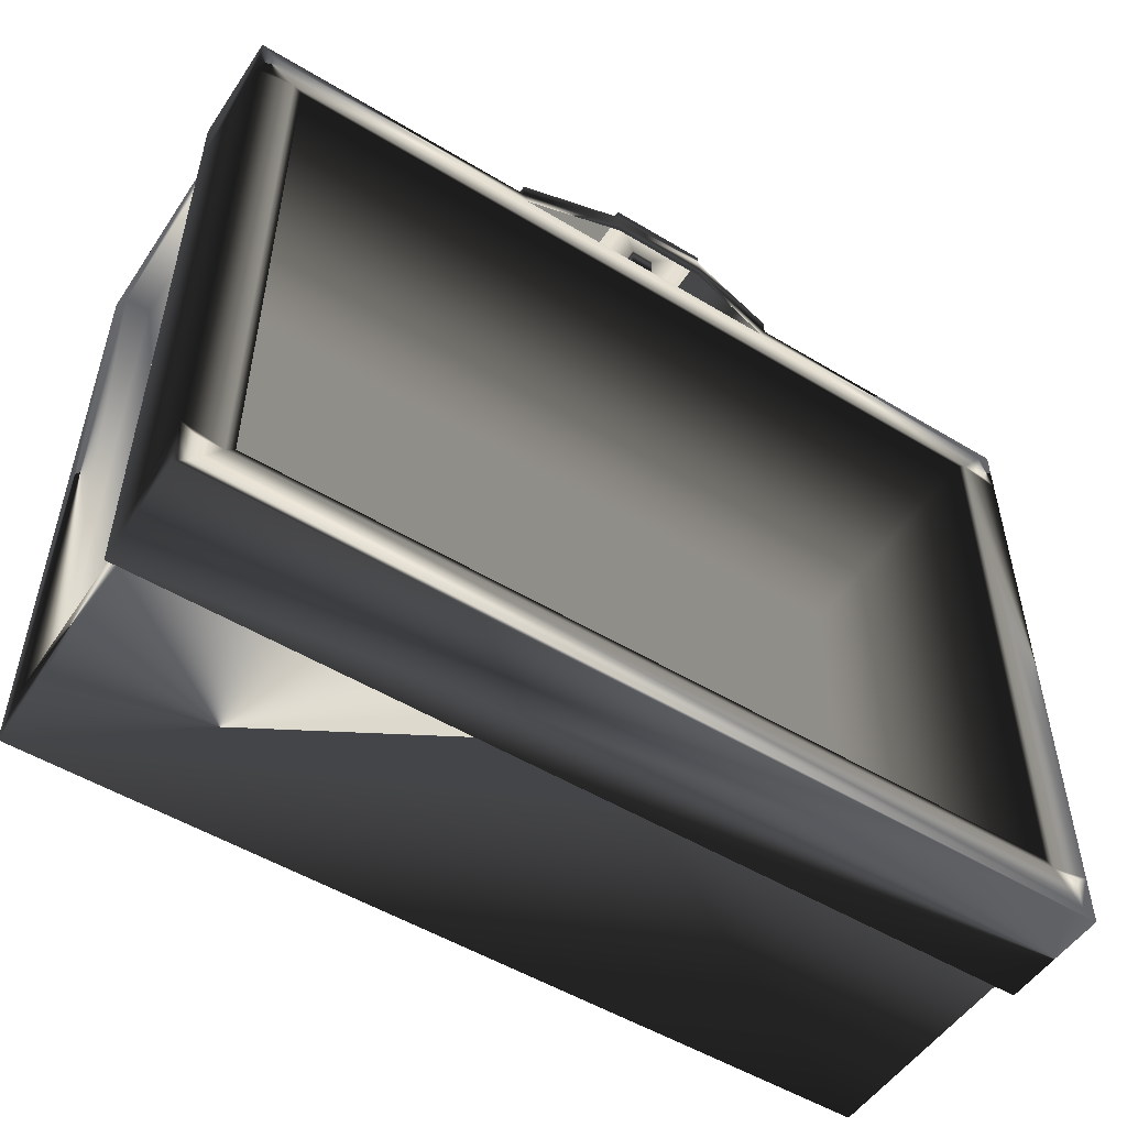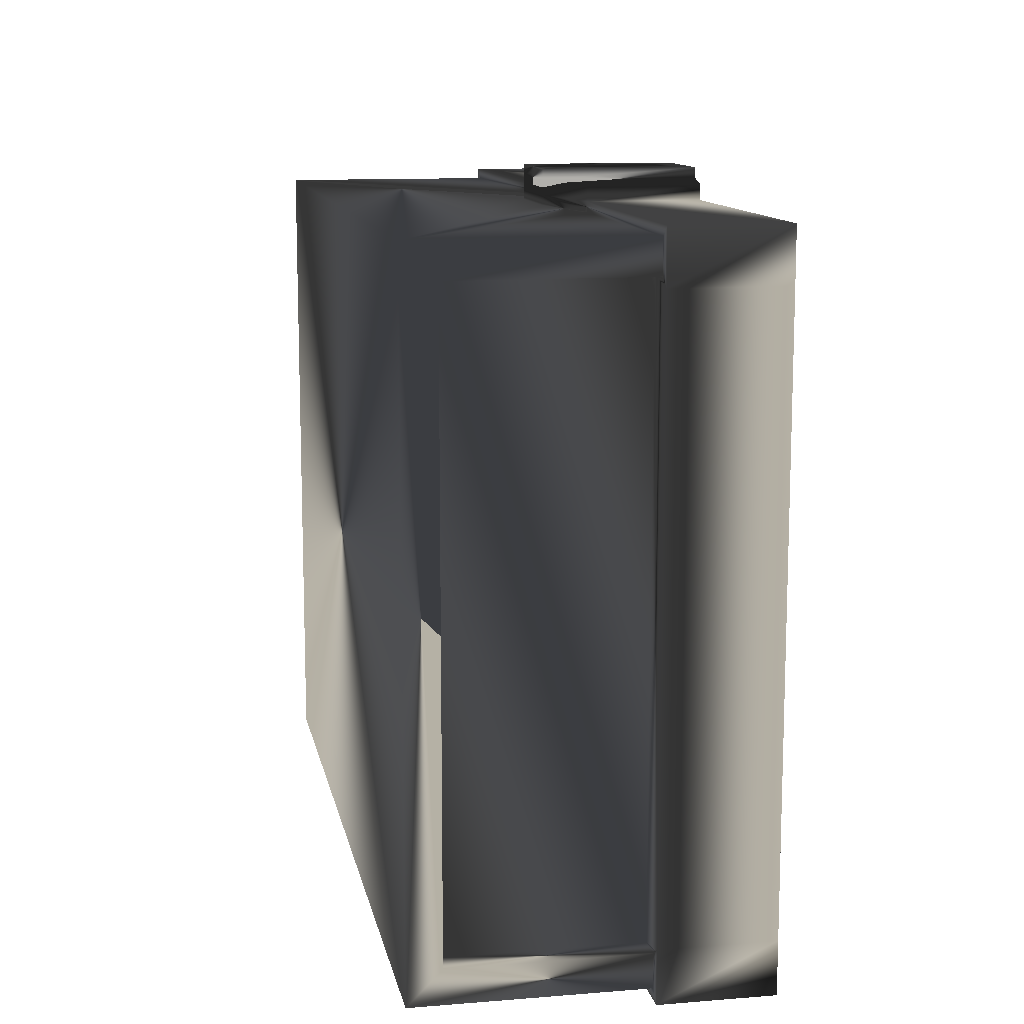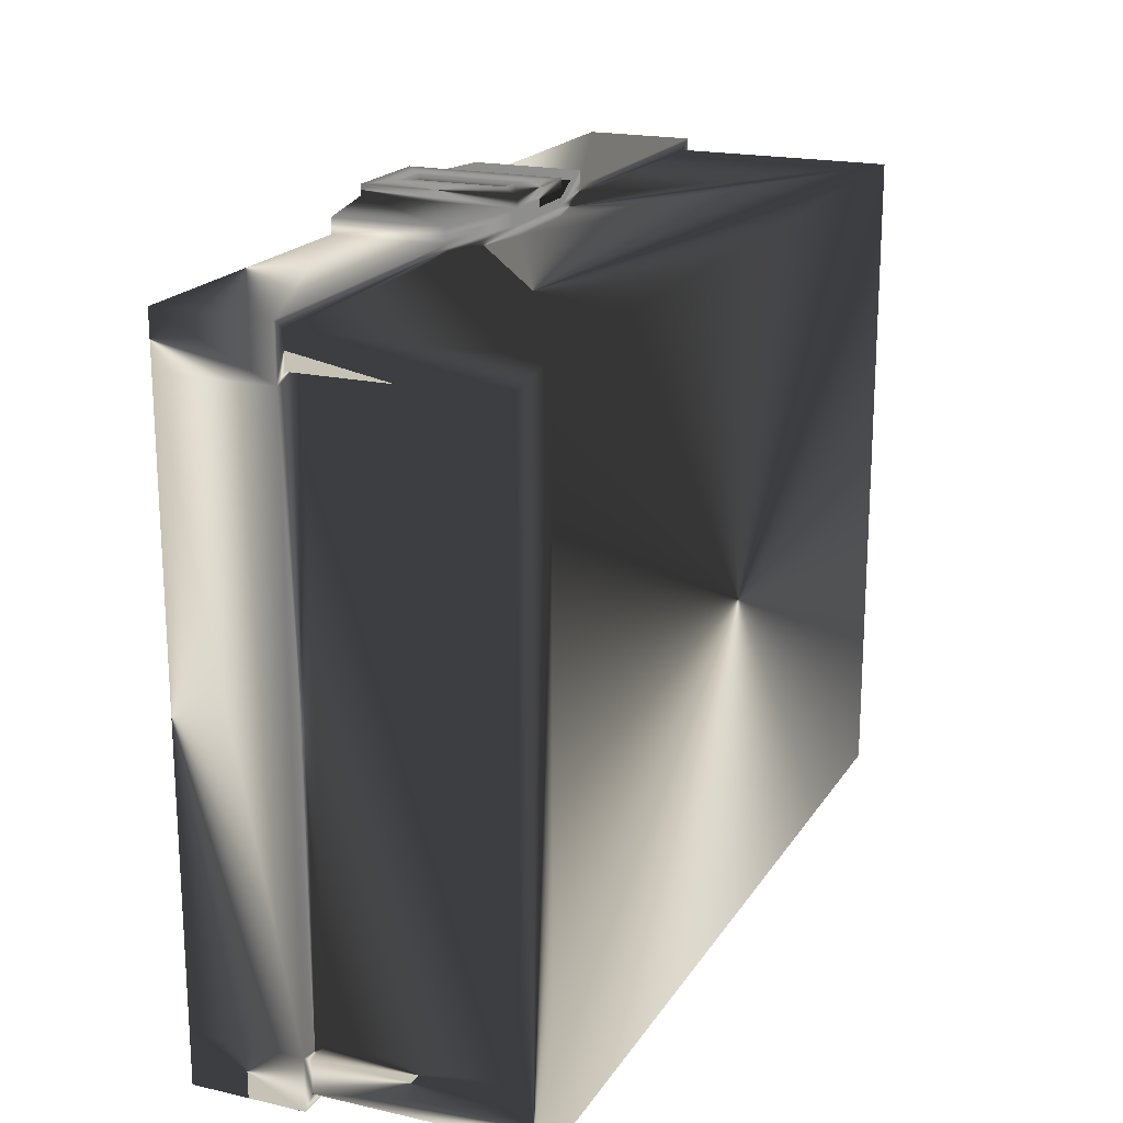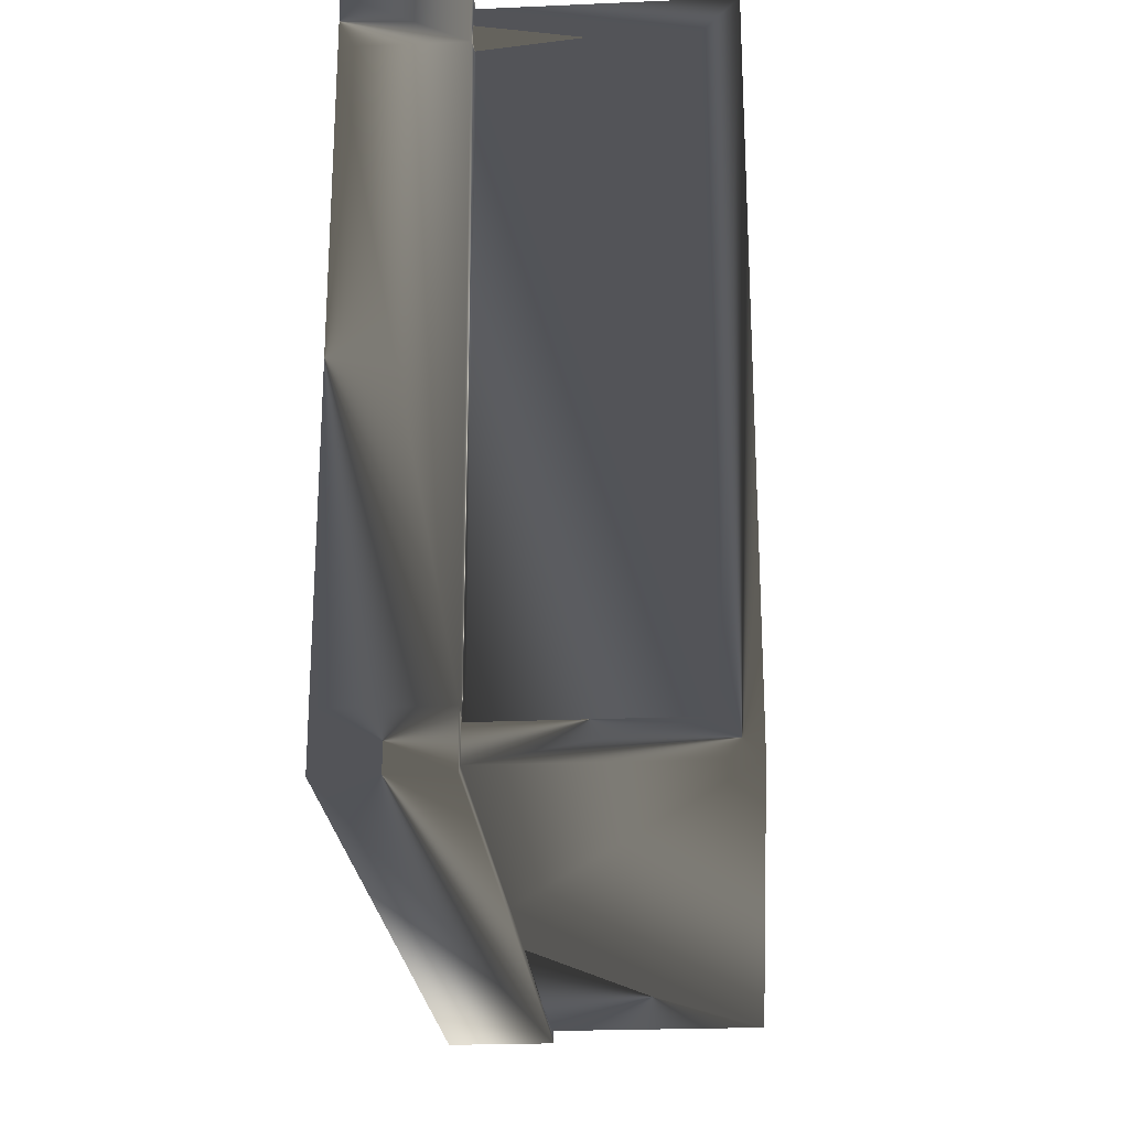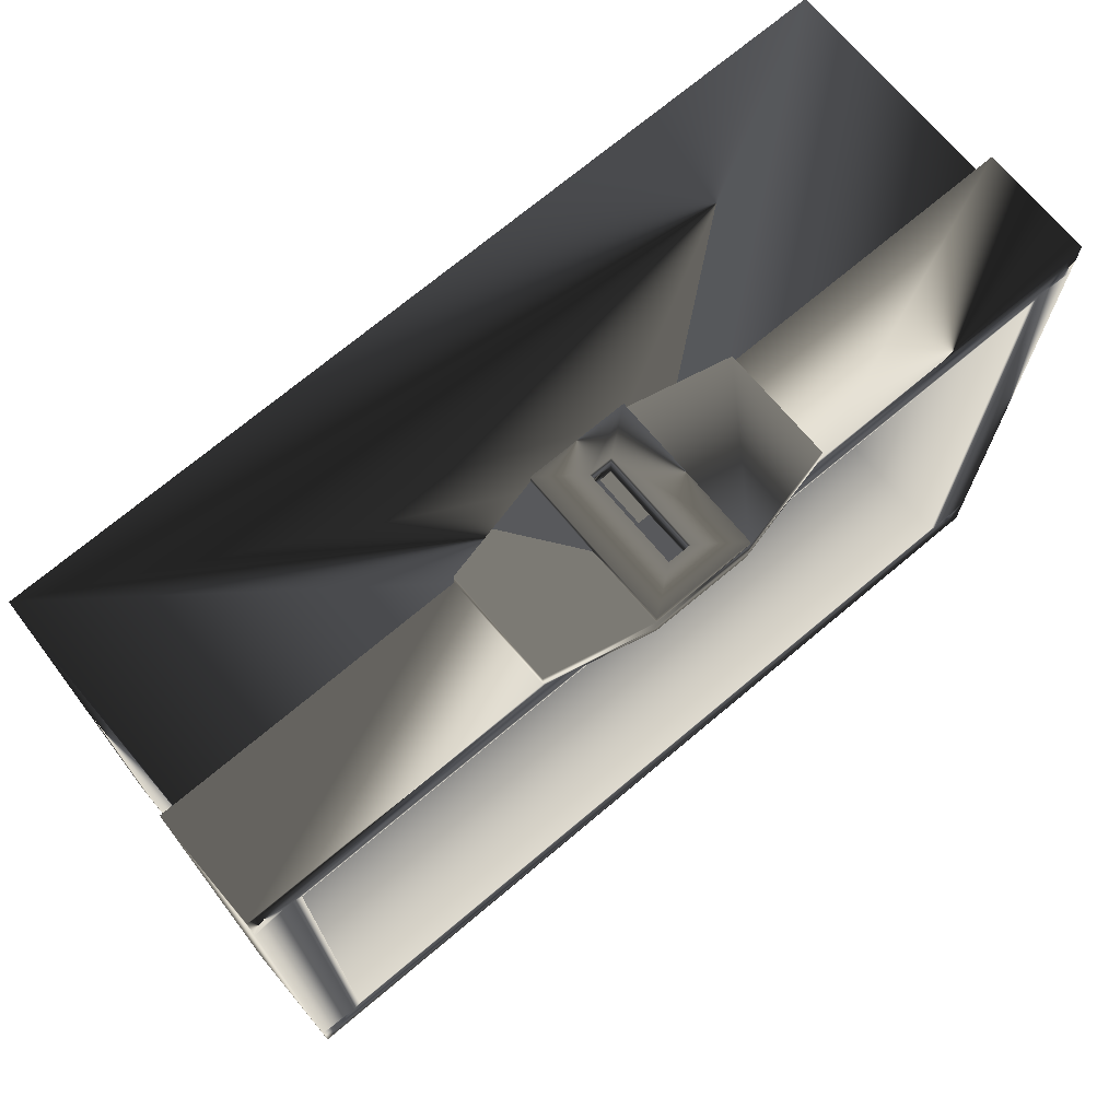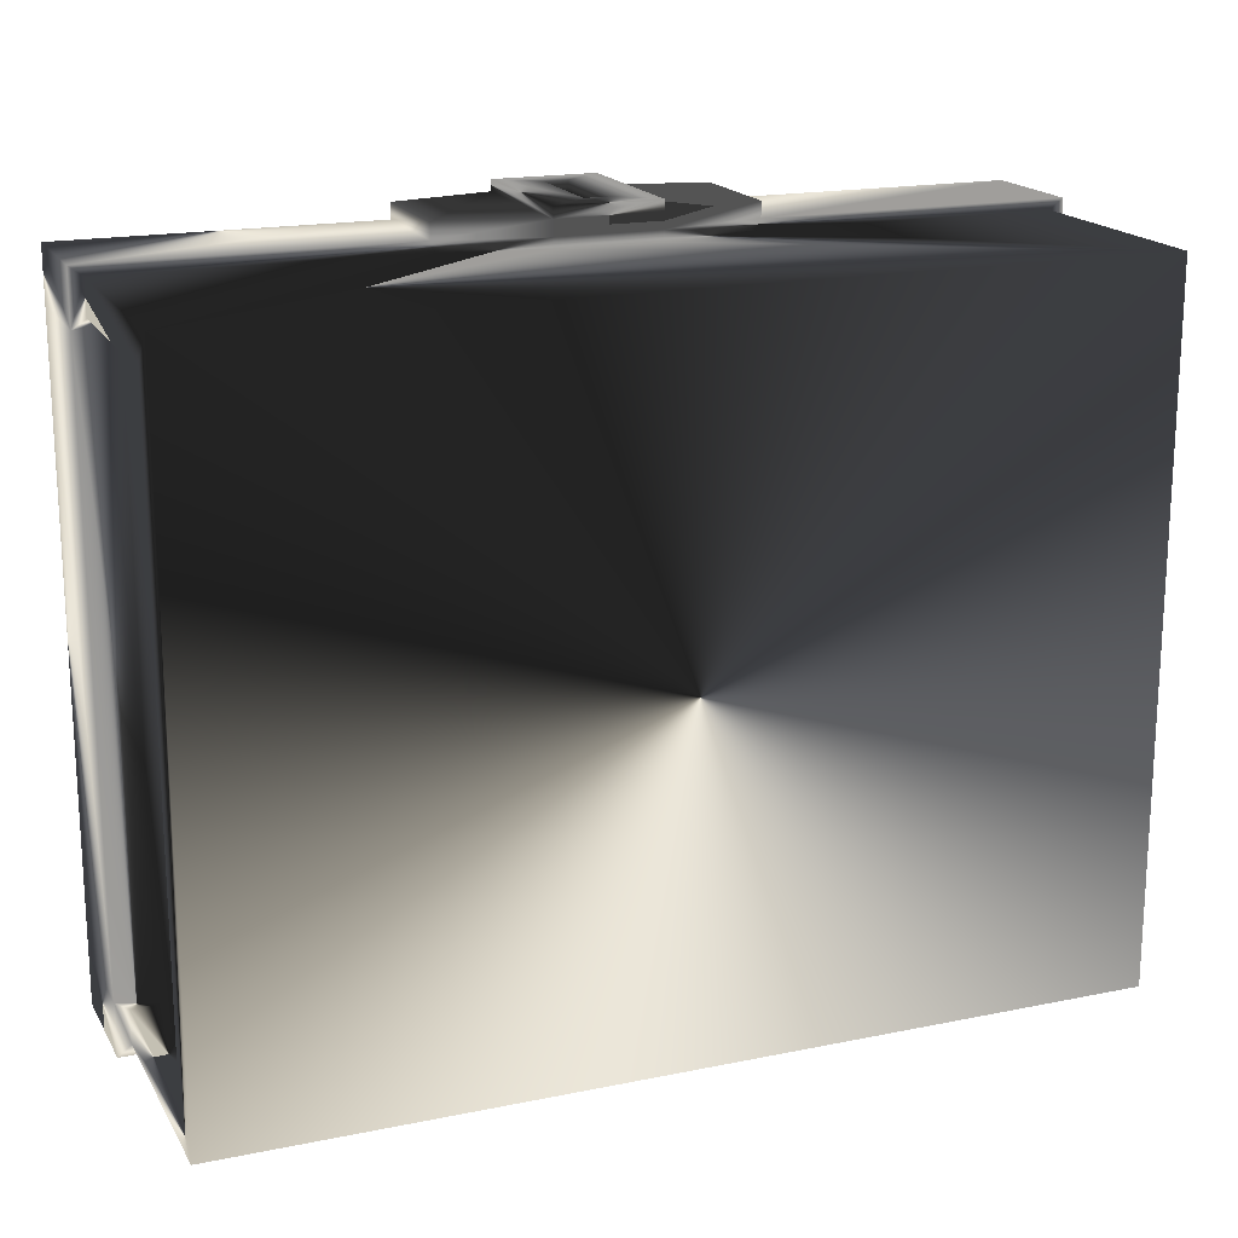
<metadata>
{"format":"obj","ext":"obj","renderer":"f3d","projection":"perspective","resolution":1024,"background":"white","views":[{"elev":-52.1,"azim":146.9,"up":"+Z"},{"elev":11.8,"azim":79.1,"up":"+Z"},{"elev":19.3,"azim":-66.8,"up":"+Z"},{"elev":-23.5,"azim":-85.8,"up":"+Z"},{"elev":71.5,"azim":139.9,"up":"+Z"},{"elev":18.0,"azim":-21.7,"up":"+Z"}]}
</metadata>
<code>
g ForestChestBottom
v 2081 -1257 74.43
v 2081 -1257 -4.952
v 2196 -1257 74.43
v 2196 -1257 -4.952
v 2081 -1232 74.43
v 2081 -1232 -4.952
v 2196 -1232 -4.952
v 2196 -1232 74.43
v 2081 -1261 78.84
v 2119 -1232 78.84
v 2158 -1232 78.84
v 2158 -1232 -9.362
v 2119 -1232 -9.362
v 2081 -1261 49.44
v 2196 -1261 49.44
v 2081 -1261 20.04
v 2196 -1261 20.04
v 2081 -1232 -9.362
v 2196 -1232 -9.362
v 2196 -1232 78.84
v 2196 -1261 78.84
v 2081 -1232 78.84
v 2192 -1232 -4.952
v 2084 -1232 74.43
v 2192 -1232 74.43
v 2084 -1232 -4.952
v 2192 -1257 -4.952
v 2192 -1257 74.43
v 2084 -1257 -4.952
v 2084 -1257 74.43
v 2081 -1217 78.84
v 2196 -1217 78.84
v 2081 -1217 -9.362
v 2196 -1217 -9.362
v 2158 -1217 78.84
v 2119 -1217 78.84
v 2081 -1217 74.43
v 2081 -1217 -4.952
v 2196 -1217 -4.952
v 2196 -1217 74.43
v 2086 -1217 -4.059
v 2191 -1217 73.53
v 2086 -1217 73.53
v 2191 -1217 -4.059
v 2081 -1261 -9.362
v 2132 -1235 78.84
v 2145 -1235 78.84
v 2145 -1232 -9.362
v 2132 -1232 -9.362
v 2196 -1261 -9.362
v 2132 -1214 78.84
v 2145 -1214 78.84
v 2197 -1232 -10.71
v 2197 -1217 80.18
v 2197 -1232 80.18
v 2158 -1232 80.18
v 2079 -1232 -3.819
v 2079 -1232 73.29
v 2197 -1232 73.29
v 2197 -1232 -3.819
v 2079 -1232 80.18
v 2119 -1232 80.18
v 2140 -1231 80.18
v 2079 -1232 -10.71
v 2158 -1217 80.18
v 2119 -1217 80.18
v 2197 -1217 -3.819
v 2197 -1217 73.29
v 2079 -1217 73.29
v 2079 -1217 -3.819
v 2079 -1217 80.18
v 2140 -1218 80.18
v 2079 -1217 -10.71
v 2137 -1231 80.18
v 2137 -1218 80.18
v 2197 -1217 -10.71
v 2132 -1235 80.18
v 2145 -1235 80.18
v 2132 -1214 80.18
v 2145 -1214 80.18
v 2137 -1231 79.21
v 2140 -1231 79.21
v 2137 -1218 79.21
v 2140 -1218 79.21
v 2192 -1217 74.43
v 2084 -1217 74.43
v 2192 -1217 -4.952
v 2084 -1217 -4.952
v 2191 -1250 73.53
v 2086 -1250 73.53
v 2191 -1250 -4.059
v 2086 -1250 -4.059
v 2145 -1235 82.18
v 2158 -1232 82.18
v 2158 -1217 82.18
v 2119 -1217 82.18
v 2119 -1232 82.18
v 2145 -1214 82.18
v 2132 -1235 82.18
v 2132 -1214 82.18
v 2137 -1231 82.18
v 2140 -1231 82.18
v 2137 -1218 82.18
v 2140 -1218 82.18
v 2132 -1235 83.6
v 2145 -1235 83.6
v 2132 -1214 83.6
v 2145 -1214 83.6
v 2137 -1231 83.6
v 2140 -1231 83.6
v 2137 -1218 83.6
v 2140 -1218 83.6
f 12 19 50
f 10 22 9
f 27 28 3
f 3 4 27
f 77 47 78
f 47 77 46
f 24 30 1
f 1 5 24
f 88 38 70
f 28 8 3
f 8 28 25
f 30 2 1
f 2 30 29
f 23 4 7
f 4 23 27
f 22 58 5
f 58 22 61
f 60 59 25
f 25 23 60
f 77 62 10
f 77 10 46
f 20 11 21
f 46 10 9
f 18 13 45
f 48 12 50
f 2 6 18
f 2 18 45
f 4 19 7
f 19 4 50
f 20 21 3
f 20 3 8
f 22 1 9
f 1 22 5
f 73 34 76
f 34 73 33
f 24 5 58
f 9 2 45
f 2 9 1
f 21 4 3
f 21 50 4
f 65 54 32
f 32 35 65
f 23 7 60
f 59 55 20
f 59 20 8
f 80 65 35
f 80 35 52
f 28 23 25
f 23 28 27
f 29 30 24
f 24 26 29
f 29 26 6
f 6 2 29
f 49 13 64
f 85 32 40
f 32 85 35
f 36 85 86
f 31 86 37
f 36 86 31
f 85 36 35
f 91 89 42
f 42 44 91
f 39 34 87
f 34 33 87
f 88 33 38
f 33 88 87
f 79 80 52
f 79 52 51
f 69 71 31
f 69 31 37
f 19 12 53
f 79 36 66
f 36 79 51
f 13 49 45
f 50 45 49
f 50 49 48
f 11 47 21
f 21 46 9
f 46 21 47
f 70 33 73
f 33 70 38
f 60 19 53
f 19 60 7
f 67 34 39
f 67 76 34
f 21 9 50
f 9 45 50
f 66 71 61
f 66 61 62
f 54 65 56
f 54 56 55
f 100 98 80
f 100 80 79
f 71 58 61
f 58 71 69
f 67 60 53
f 67 53 76
f 57 58 69
f 69 70 57
f 68 60 67
f 60 68 59
f 54 55 59
f 54 59 68
f 70 64 57
f 64 70 73
f 103 101 74
f 103 74 75
f 63 72 84
f 63 84 82
f 53 64 73
f 53 73 76
f 68 87 85
f 87 68 67
f 56 20 55
f 20 56 11
f 39 87 67
f 85 40 68
f 6 26 57
f 70 69 86
f 86 88 70
f 12 48 53
f 58 26 24
f 26 58 57
f 8 25 59
f 48 64 53
f 64 48 49
f 66 31 71
f 31 66 36
f 57 18 6
f 57 64 18
f 13 18 64
f 62 61 22
f 22 10 62
f 37 86 69
f 78 11 56
f 11 78 47
f 32 68 40
f 68 32 54
f 95 94 56
f 95 56 65
f 96 100 79
f 96 79 66
f 102 104 72
f 102 72 63
f 94 93 78
f 94 78 56
f 83 81 84
f 84 81 82
f 74 63 82
f 74 82 81
f 75 74 81
f 75 81 83
f 72 75 83
f 72 83 84
f 86 85 42
f 86 42 43
f 88 44 87
f 44 88 41
f 85 44 42
f 85 87 44
f 88 86 43
f 88 43 41
f 91 90 89
f 90 91 92
f 89 90 43
f 89 43 42
f 90 41 43
f 41 90 92
f 44 41 92
f 44 92 91
f 97 100 96
f 100 97 99
f 98 94 95
f 94 98 93
f 112 102 110
f 102 112 104
f 106 105 99
f 106 99 93
f 107 108 98
f 107 98 100
f 107 99 105
f 99 107 100
f 99 97 62
f 99 62 77
f 101 102 63
f 101 63 74
f 97 96 66
f 97 66 62
f 98 95 65
f 98 65 80
f 104 103 75
f 104 75 72
f 93 99 77
f 93 77 78
f 110 109 105
f 110 105 106
f 107 112 108
f 112 107 111
f 108 110 106
f 110 108 112
f 107 109 111
f 107 105 109
f 109 110 102
f 109 102 101
f 108 106 93
f 108 93 98
f 111 109 101
f 111 101 103
f 112 111 103
f 112 103 104

</code>
